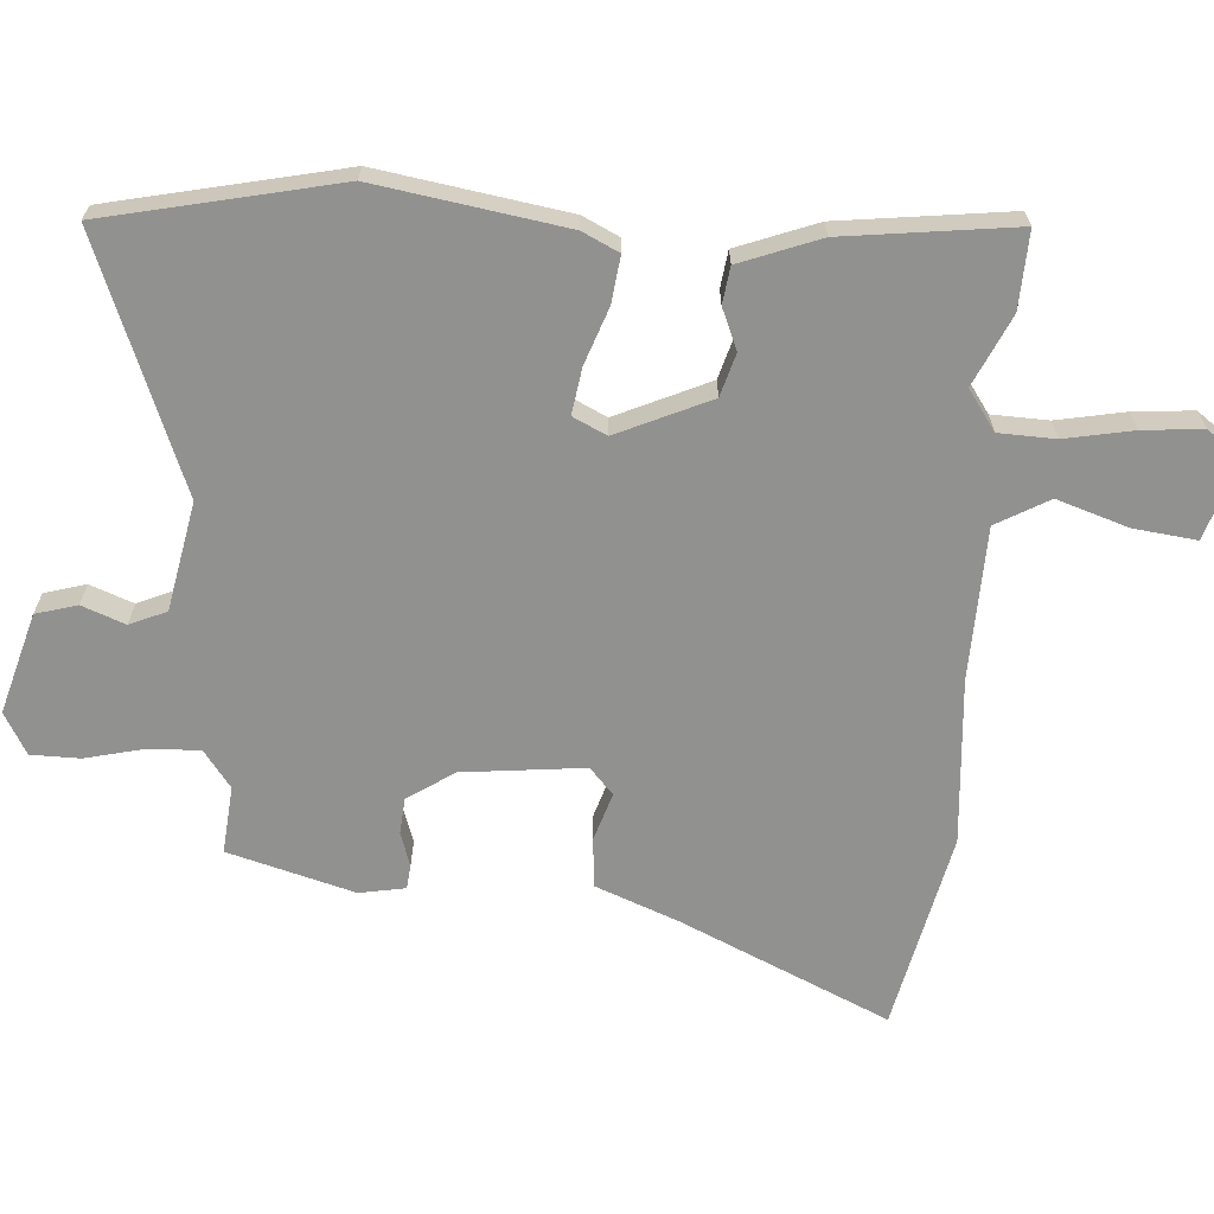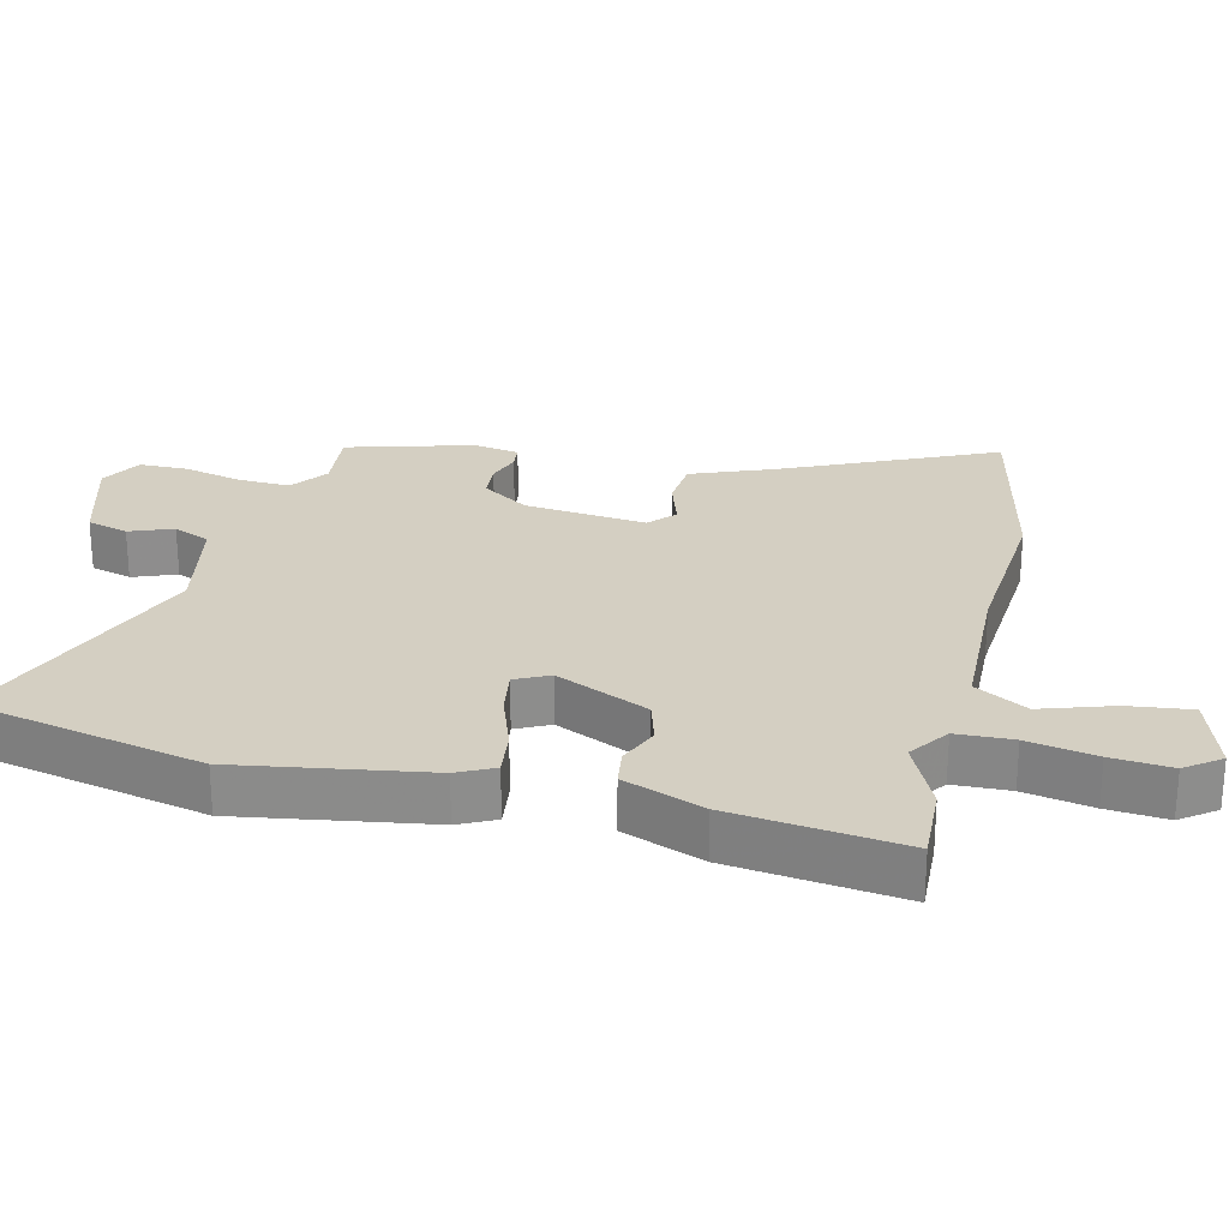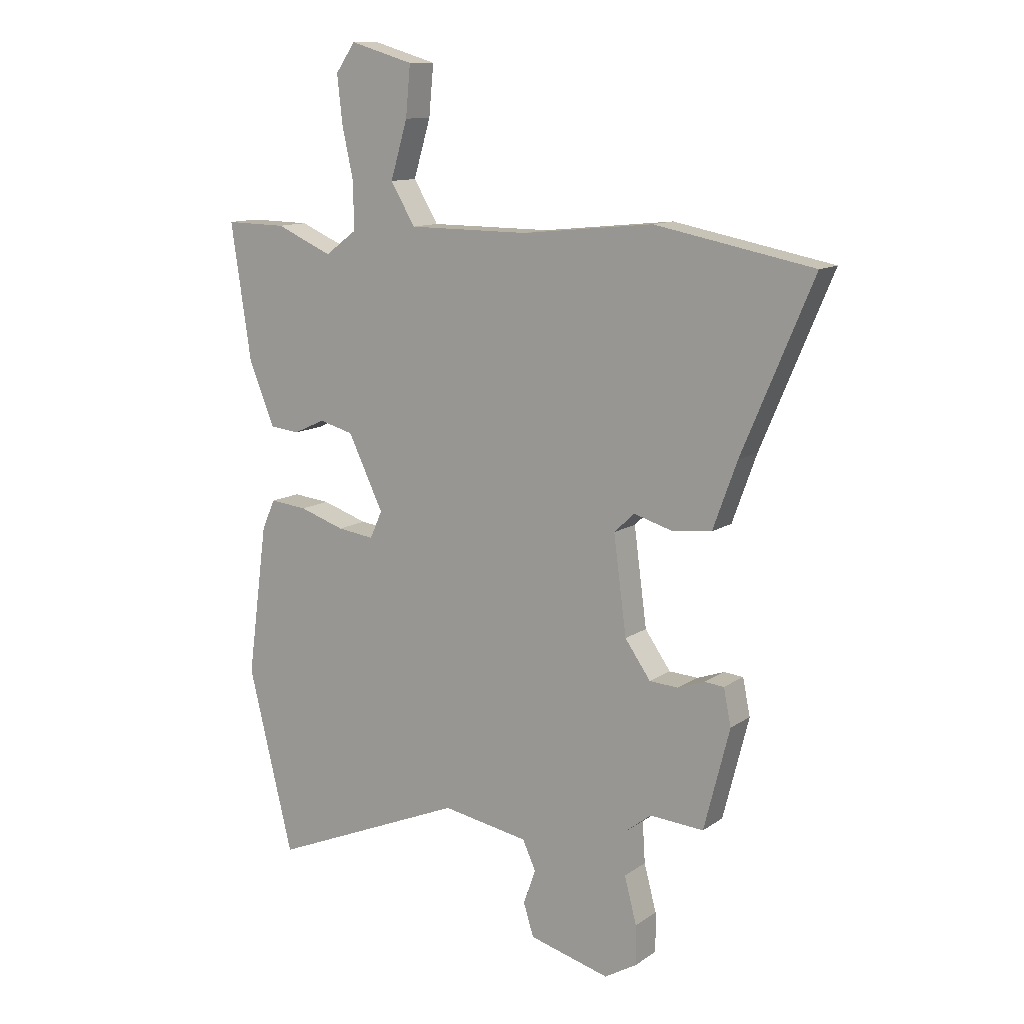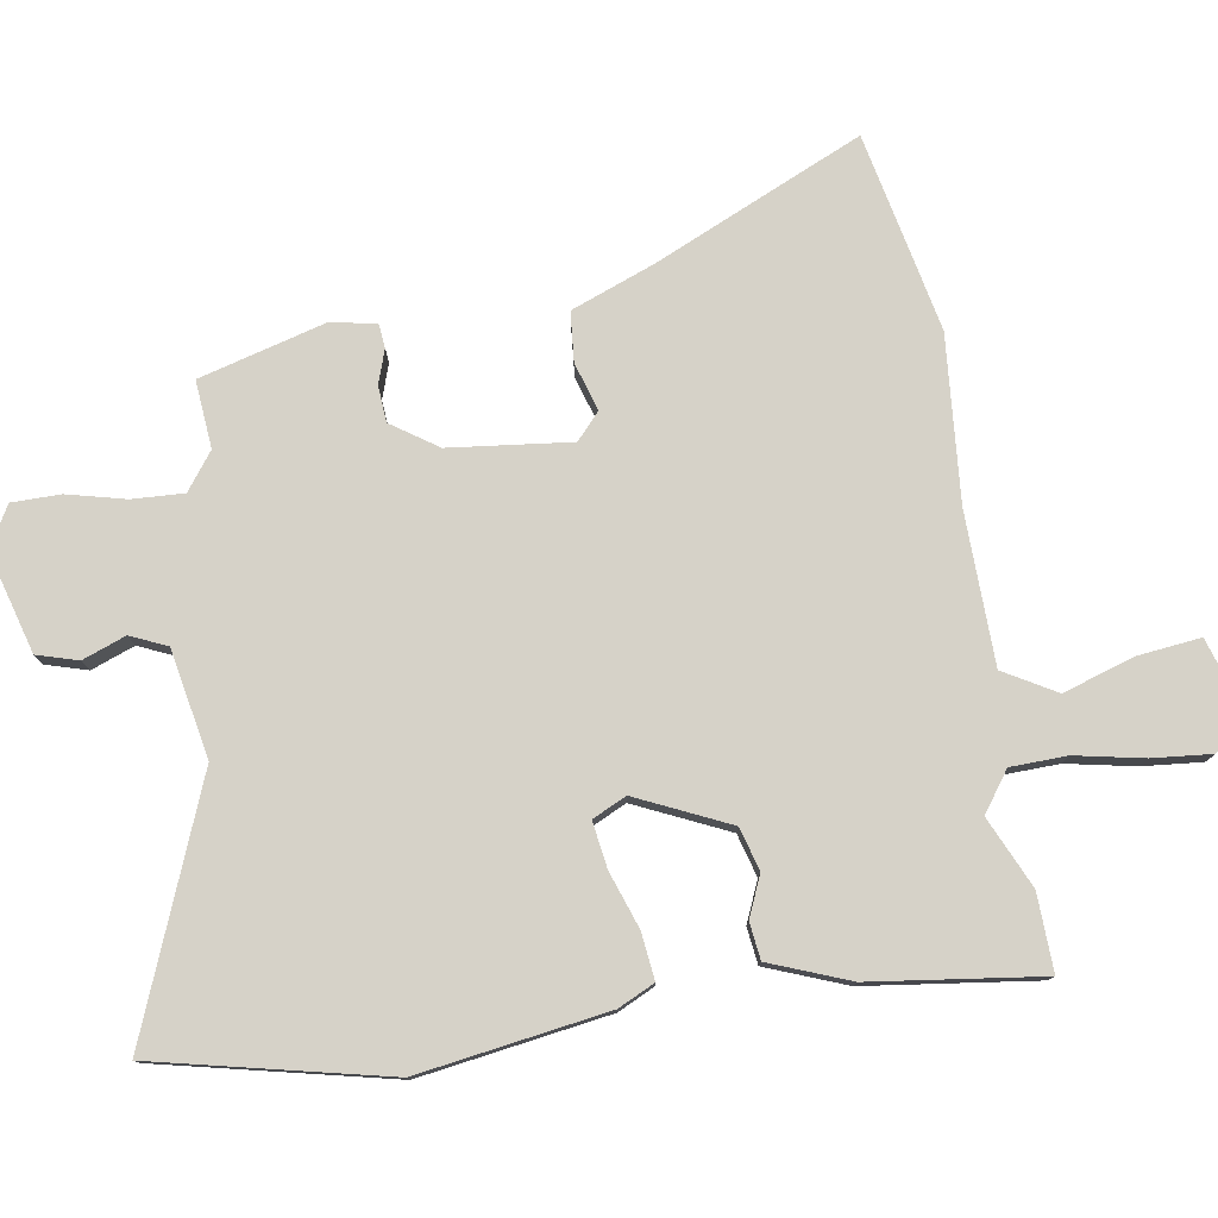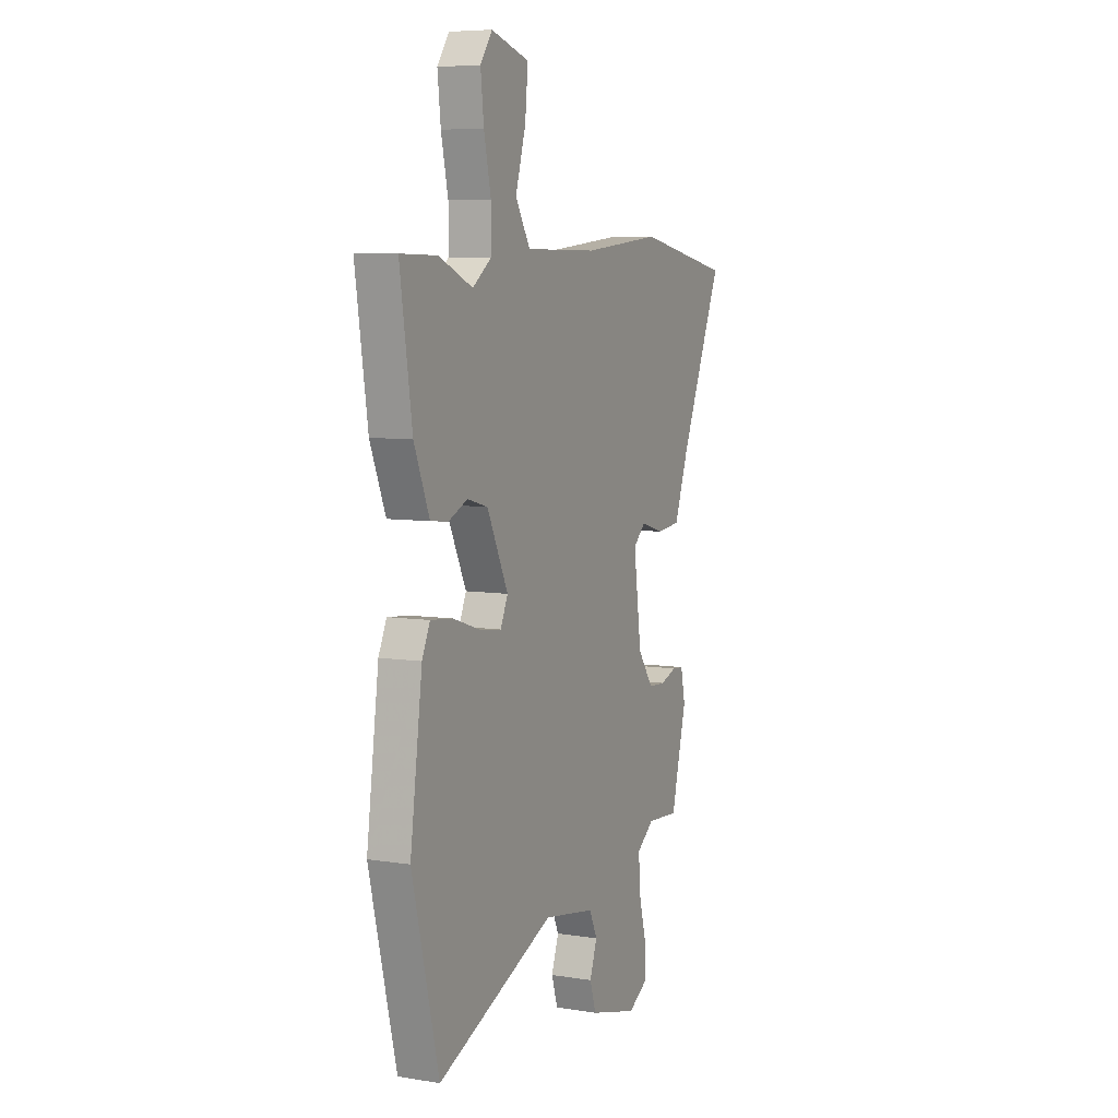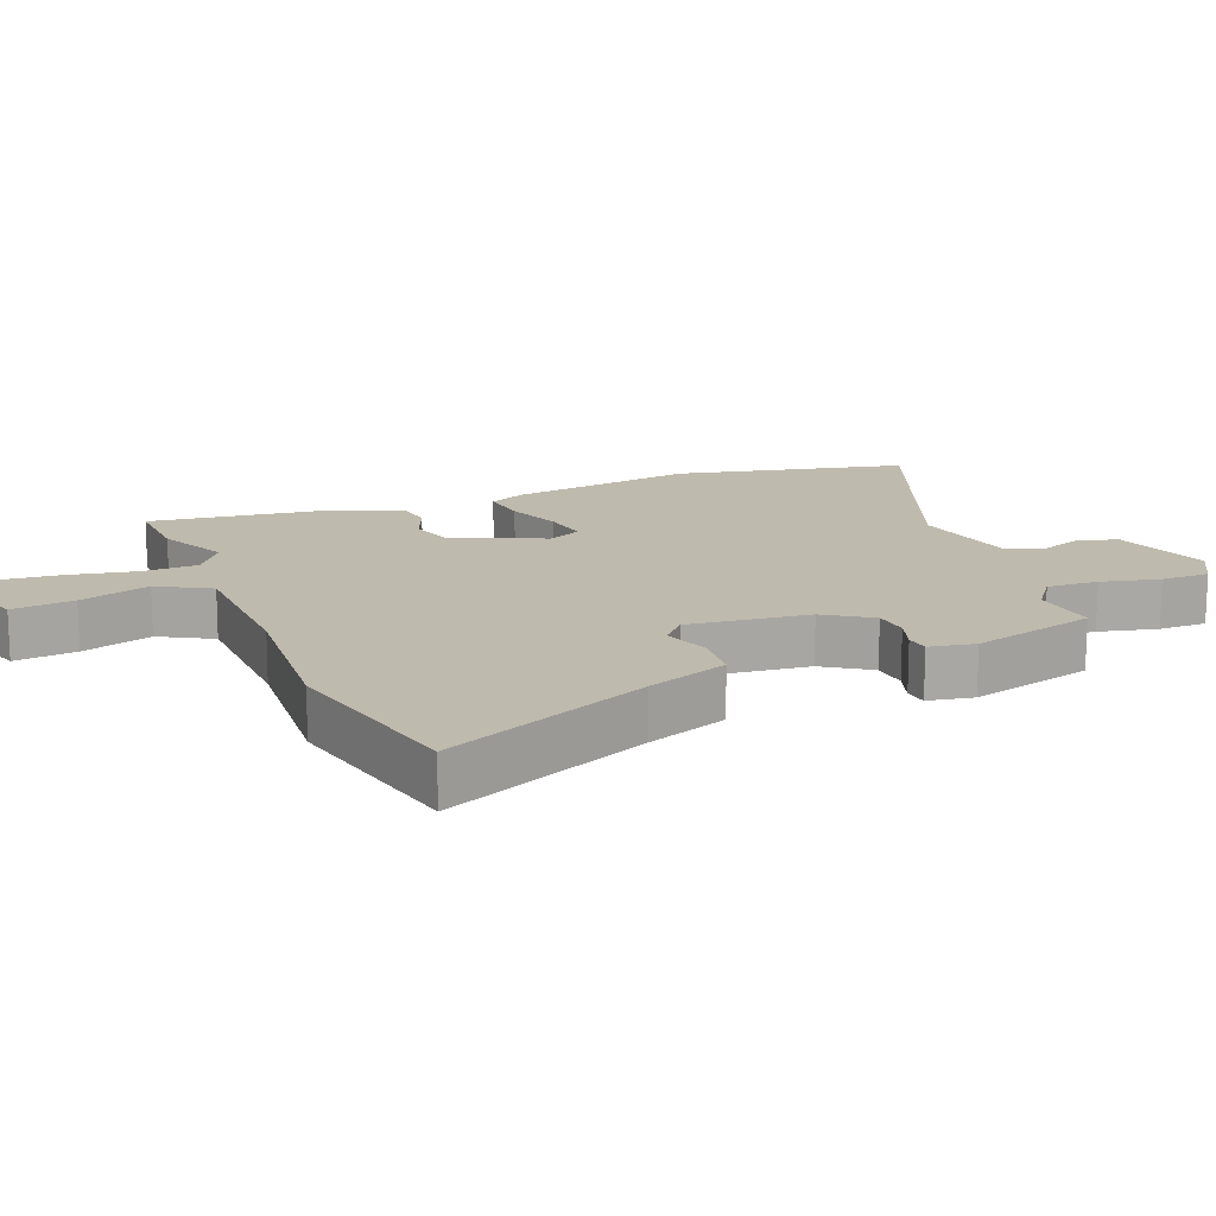
<metadata>
{"format":"obj","ext":"obj","renderer":"f3d","projection":"perspective","resolution":1024,"background":"white","views":[{"elev":-66.0,"azim":-95.4,"up":"+Y"},{"elev":25.7,"azim":-78.0,"up":"+Y"},{"elev":11.9,"azim":32.7,"up":"+Z"},{"elev":78.1,"azim":-100.2,"up":"+Y"},{"elev":6.9,"azim":-65.0,"up":"+Z"},{"elev":15.4,"azim":66.7,"up":"+Y"}]}
</metadata>
<code>
v -0.453 0.07 -0.693
v -0.537 0.07 -0.349
v -0.499 0.07 -0.066
v -0.474 0.07 -0.011
v -0.404 0.07 -0.018
v -0.319 0.07 -0.046
v -0.25 0.07 -0.055
v -0.227 0.07 -0.004
v -0.293 0.07 0.133
v -0.357 0.07 0.15
v -0.417 0.07 0.123
v -0.472 0.07 0.129
v -0.52 0.07 0.247
v -0.558 0.07 0.501
v -0.443 0.07 0.499
v -0.337 0.07 0.453
v -0.279 0.07 0.496
v -0.278 0.07 0.58
v -0.3 0.07 0.681
v -0.31 0.07 0.77
v -0.273 0.07 0.823
v -0.154 0.07 0.788
v -0.163 0.07 0.694
v -0.195 0.07 0.587
v -0.149 0.07 0.51
v 0.078 0.07 0.509
v 0.324 0.07 0.534
v 0.62 0.07 0.477
v 0.487 0.07 0.163
v 0.442 0.07 0.039
v 0.368 0.07 0.031
v 0.296 0.07 0.052
v 0.258 0.07 0.016
v 0.282 0.07 -0.165
v 0.33 0.07 -0.233
v 0.384 0.07 -0.236
v 0.434 0.07 -0.218
v 0.47 0.07 -0.221
v 0.484 0.07 -0.289
v 0.436 0.07 -0.478
v 0.335 0.07 -0.471
v 0.281 0.07 -0.513
v 0.286 0.07 -0.59
v 0.309 0.07 -0.677
v 0.31 0.07 -0.75
v 0.249 0.07 -0.786
v 0.098 0.07 -0.746
v 0.079 0.07 -0.685
v 0.102 0.07 -0.62
v 0.077 0.07 -0.566
v -0.085 0.07 -0.538
v -0.453 0 -0.693
v -0.537 0 -0.349
v -0.499 0 -0.066
v -0.474 0 -0.011
v -0.404 0 -0.018
v -0.319 0 -0.046
v -0.25 0 -0.055
v -0.227 0 -0.004
v -0.293 0 0.133
v -0.357 0 0.15
v -0.417 0 0.123
v -0.472 0 0.129
v -0.52 0 0.247
v -0.558 0 0.501
v -0.443 0 0.499
v -0.337 0 0.453
v -0.279 0 0.496
v -0.278 0 0.58
v -0.3 0 0.681
v -0.31 0 0.77
v -0.273 0 0.823
v -0.154 0 0.788
v -0.163 0 0.694
v -0.195 0 0.587
v -0.149 0 0.51
v 0.078 0 0.509
v 0.324 0 0.534
v 0.62 0 0.477
v 0.487 0 0.163
v 0.442 0 0.039
v 0.368 0 0.031
v 0.296 0 0.052
v 0.258 0 0.016
v 0.282 0 -0.165
v 0.33 0 -0.233
v 0.384 0 -0.236
v 0.434 0 -0.218
v 0.47 0 -0.221
v 0.484 0 -0.289
v 0.436 0 -0.478
v 0.335 0 -0.471
v 0.281 0 -0.513
v 0.286 0 -0.59
v 0.309 0 -0.677
v 0.31 0 -0.75
v 0.249 0 -0.786
v 0.098 0 -0.746
v 0.079 0 -0.685
v 0.102 0 -0.62
v 0.077 0 -0.566
v -0.085 0 -0.538
f 47 48 49
f 46 47 49
f 45 46 49
f 44 45 49
f 43 44 49
f 42 43 49 50
f 41 42 50 51
f 39 40 41
f 38 39 41
f 37 38 41
f 36 37 41
f 35 36 41 51
f 29 30 31 32
f 28 29 32
f 27 28 32
f 26 27 32
f 25 26 32 33
f 22 23 24
f 21 22 24
f 20 21 24
f 19 20 24
f 18 19 24
f 17 18 24 25
f 25 33 34
f 17 25 34
f 16 17 34
f 14 15 16
f 13 14 16
f 12 13 16
f 11 12 16
f 10 11 16
f 4 5 6
f 3 4 6
f 2 3 6
f 1 2 6
f 51 1 6
f 51 6 7
f 35 51 7 8
f 34 35 8 9
f 16 34 9
f 9 10 16
f 100 99 98
f 100 98 97
f 100 97 96
f 100 96 95
f 100 95 94
f 101 100 94 93
f 102 101 93 92
f 92 91 90
f 92 90 89
f 92 89 88
f 92 88 87
f 102 92 87 86
f 83 82 81 80
f 83 80 79
f 83 79 78
f 83 78 77
f 84 83 77 76
f 75 74 73
f 75 73 72
f 75 72 71
f 75 71 70
f 75 70 69
f 76 75 69 68
f 85 84 76
f 85 76 68
f 85 68 67
f 67 66 65
f 67 65 64
f 67 64 63
f 67 63 62
f 67 62 61
f 57 56 55
f 57 55 54
f 57 54 53
f 57 53 52
f 57 52 102
f 58 57 102
f 59 58 102 86
f 60 59 86 85
f 60 85 67
f 67 61 60
f 1 52 53 2
f 2 53 54 3
f 3 54 55 4
f 4 55 56 5
f 5 56 57 6
f 6 57 58 7
f 7 58 59 8
f 8 59 60 9
f 9 60 61 10
f 10 61 62 11
f 11 62 63 12
f 12 63 64 13
f 13 64 65 14
f 14 65 66 15
f 15 66 67 16
f 16 67 68 17
f 17 68 69 18
f 18 69 70 19
f 19 70 71 20
f 20 71 72 21
f 21 72 73 22
f 22 73 74 23
f 23 74 75 24
f 24 75 76 25
f 25 76 77 26
f 26 77 78 27
f 27 78 79 28
f 28 79 80 29
f 29 80 81 30
f 30 81 82 31
f 31 82 83 32
f 32 83 84 33
f 33 84 85 34
f 34 85 86 35
f 35 86 87 36
f 36 87 88 37
f 37 88 89 38
f 38 89 90 39
f 39 90 91 40
f 40 91 92 41
f 41 92 93 42
f 42 93 94 43
f 43 94 95 44
f 44 95 96 45
f 45 96 97 46
f 46 97 98 47
f 47 98 99 48
f 48 99 100 49
f 49 100 101 50
f 50 101 102 51
f 51 102 52 1

</code>
